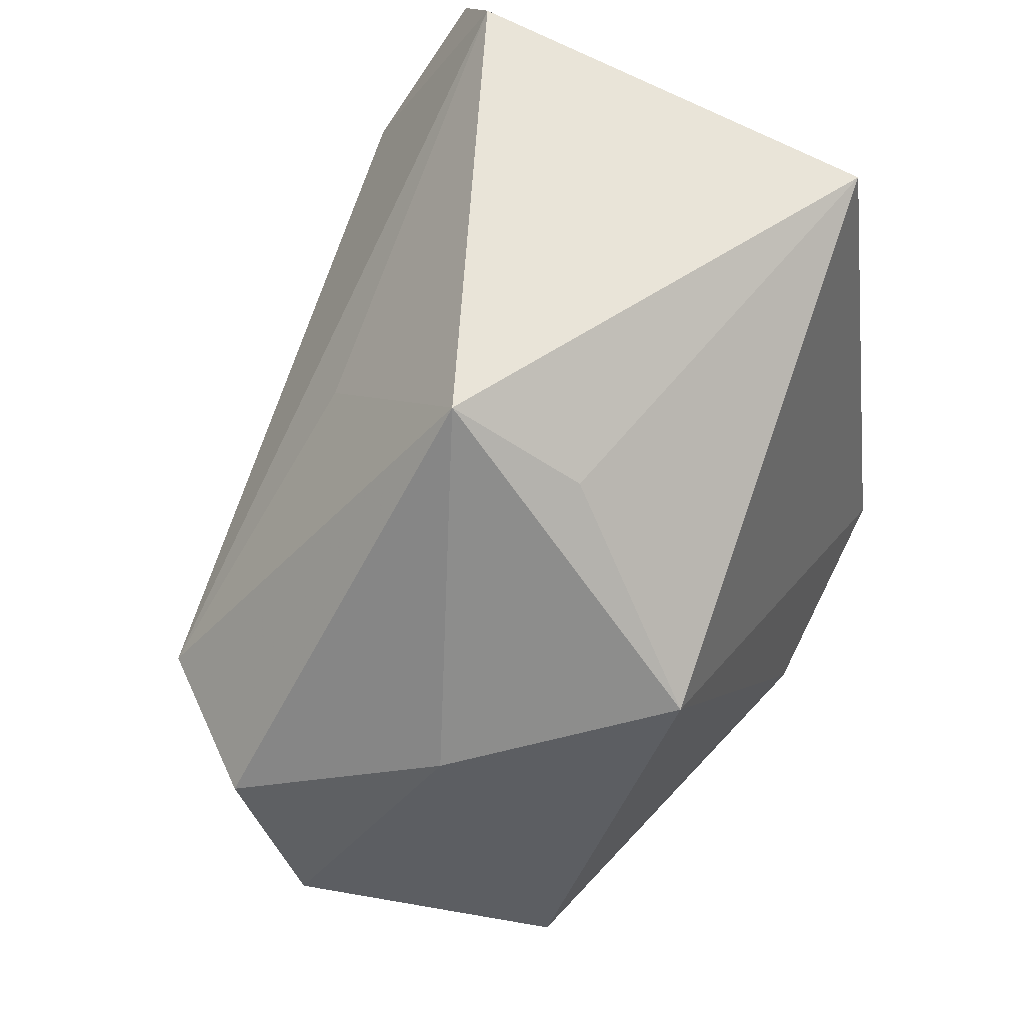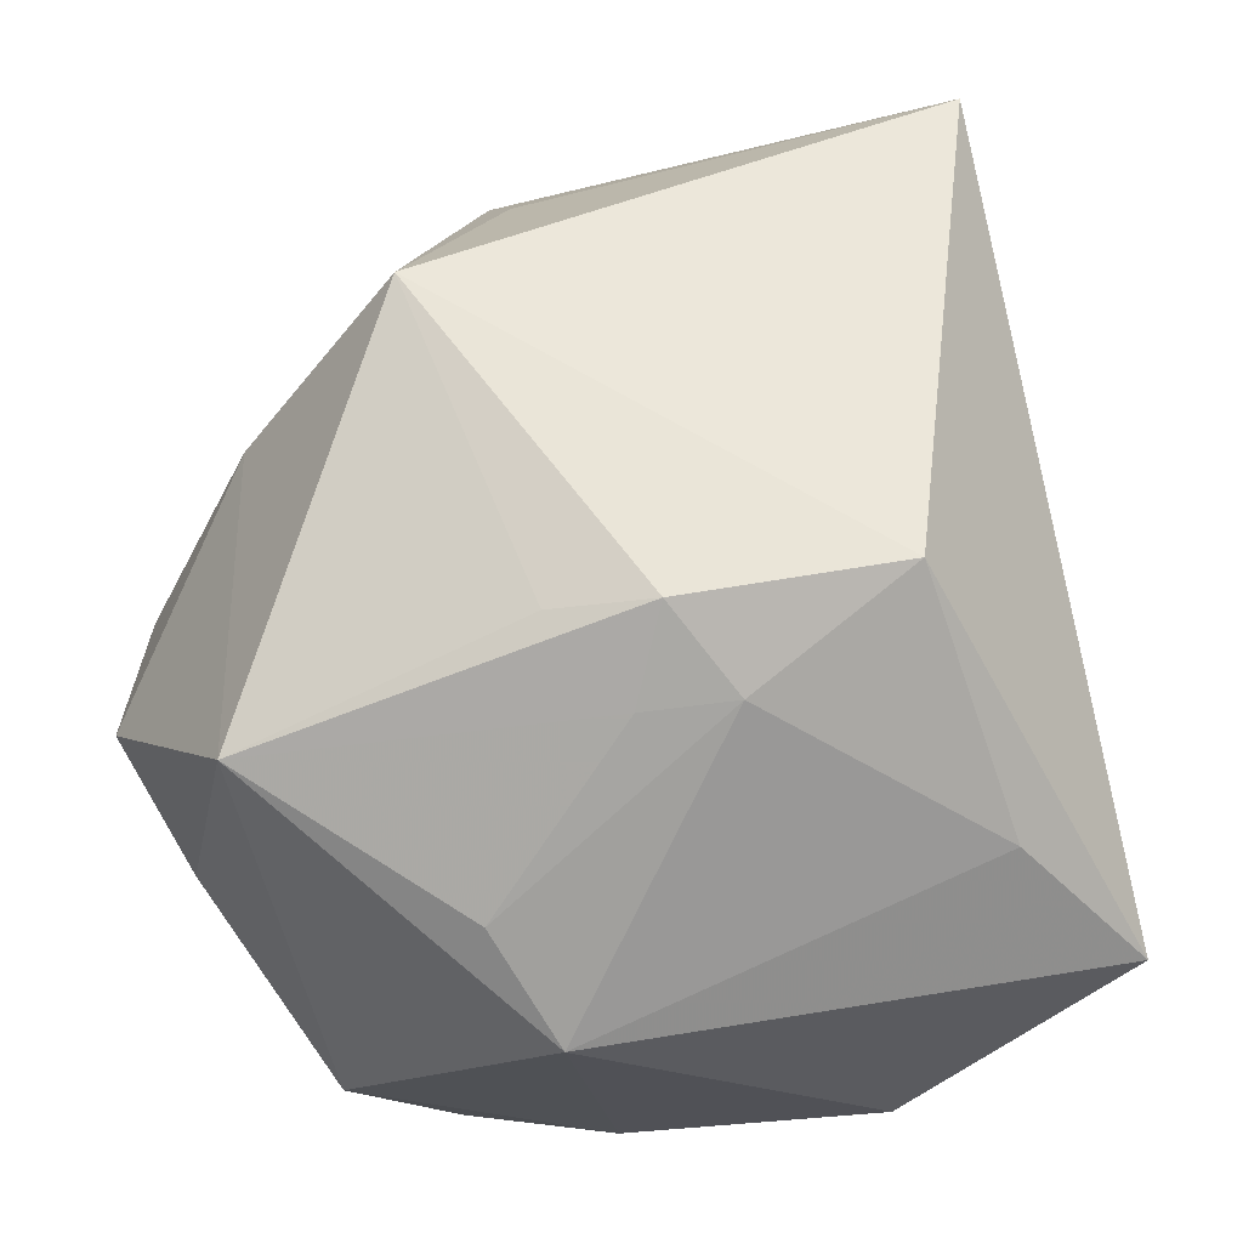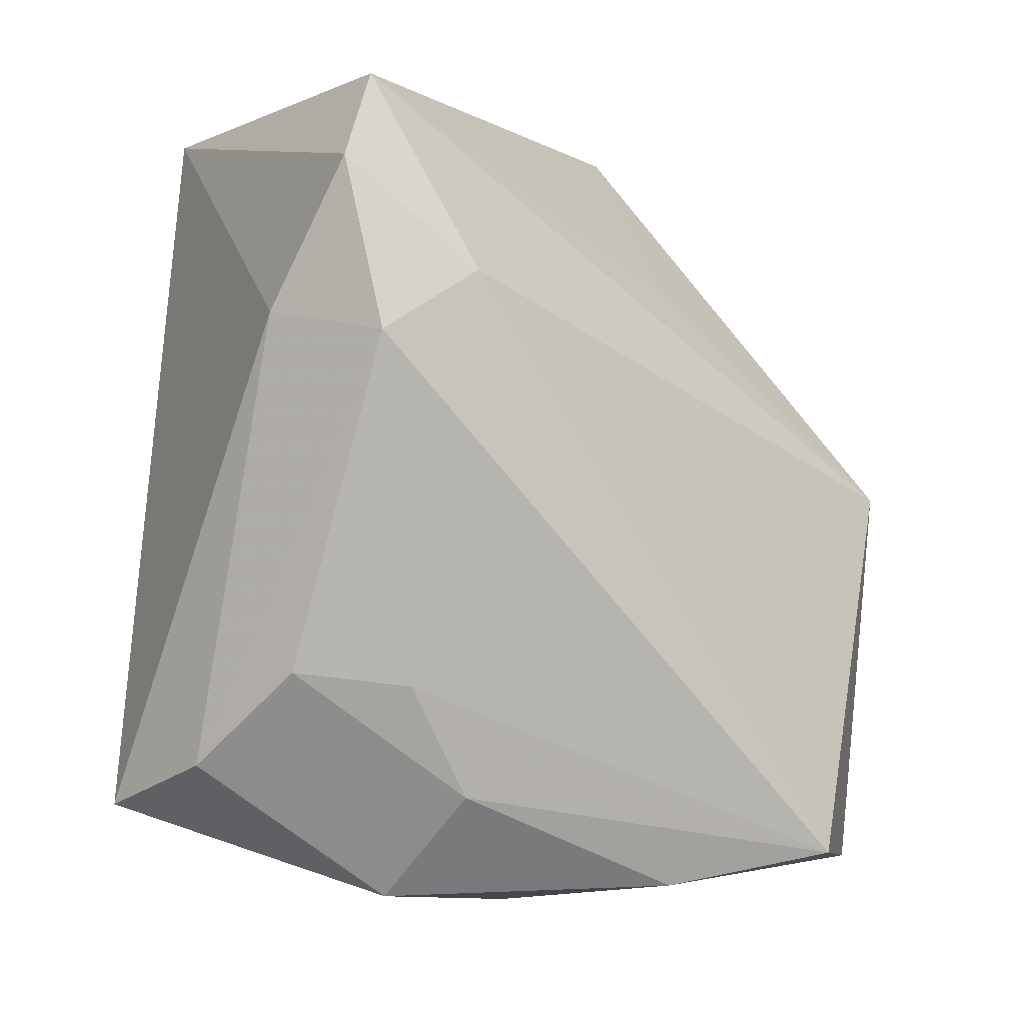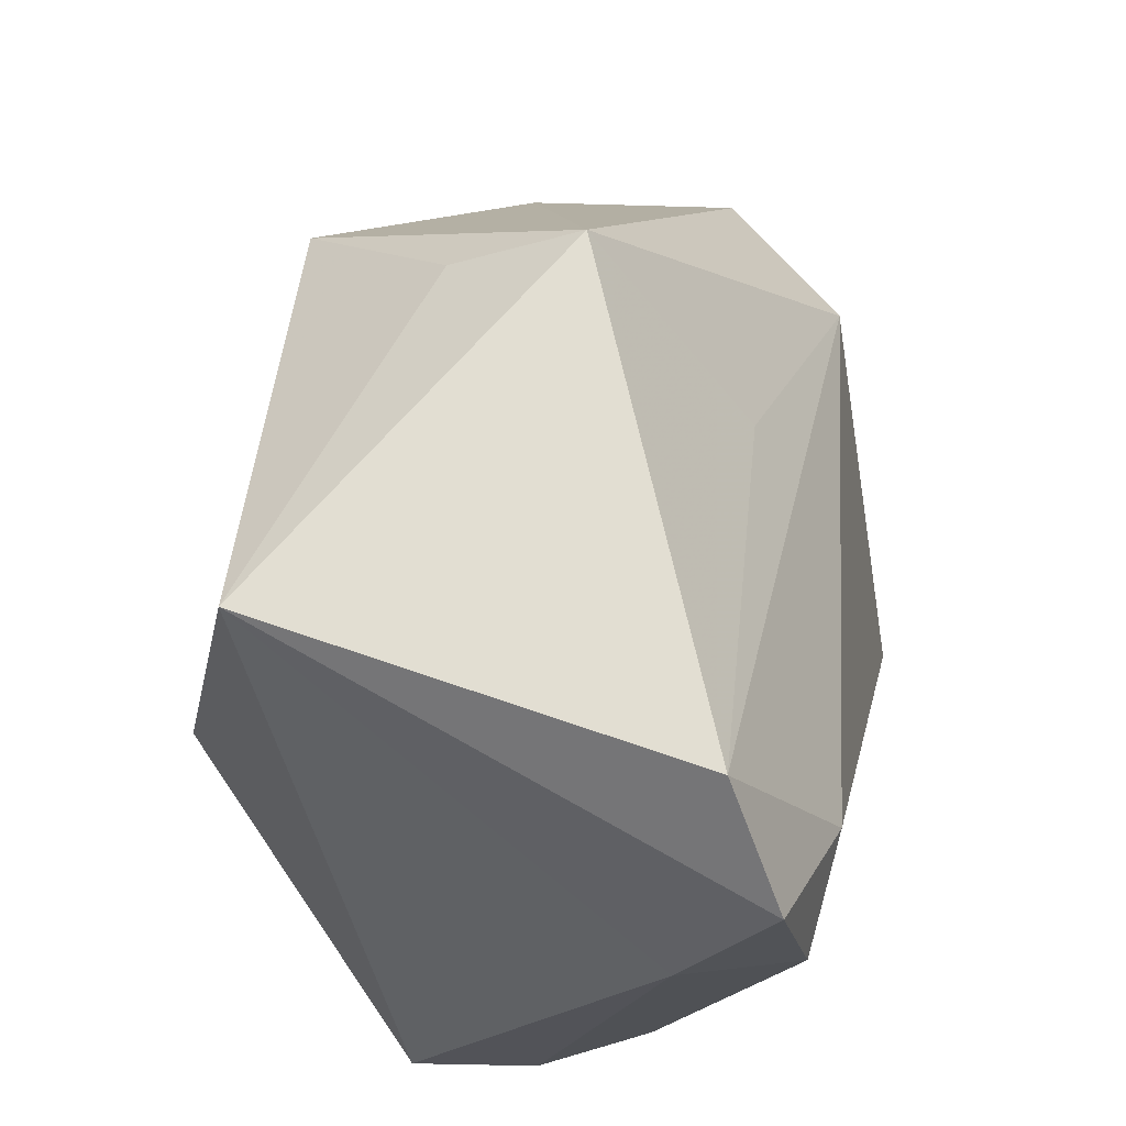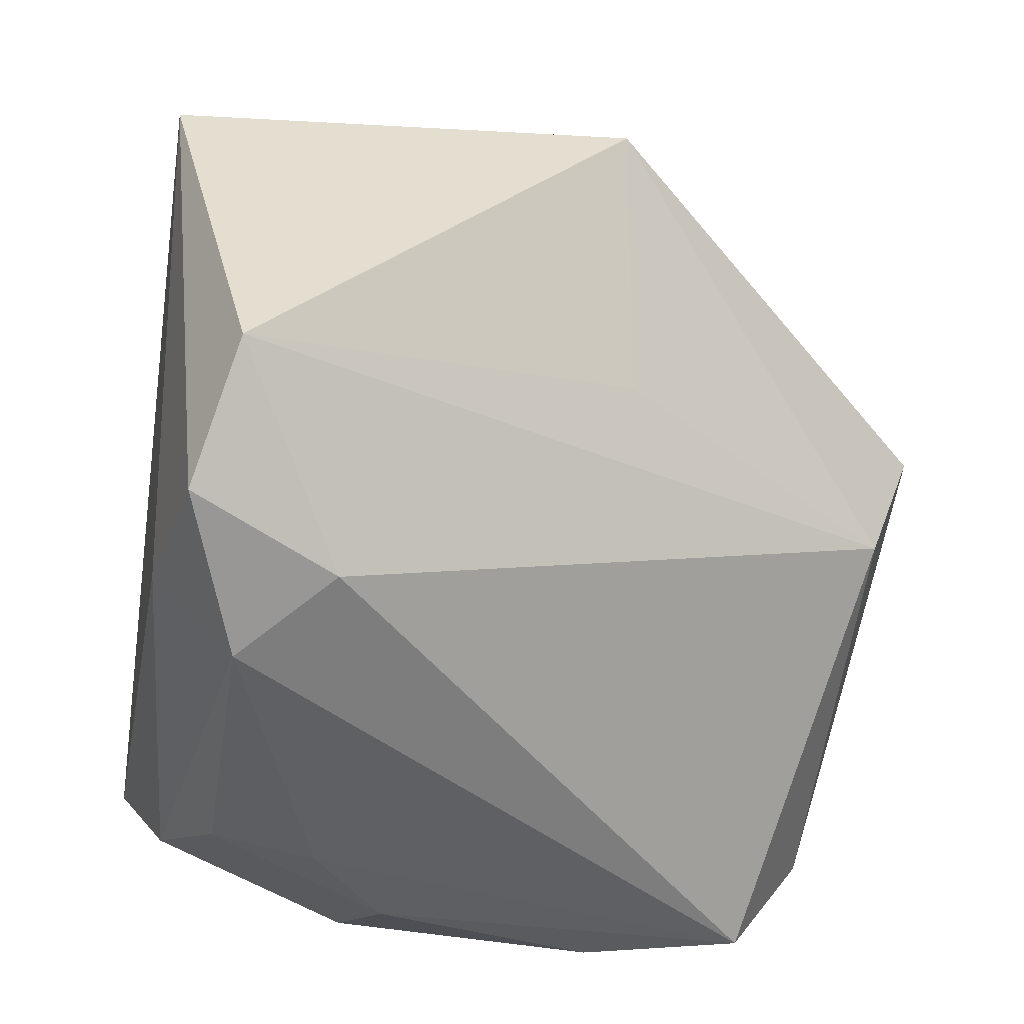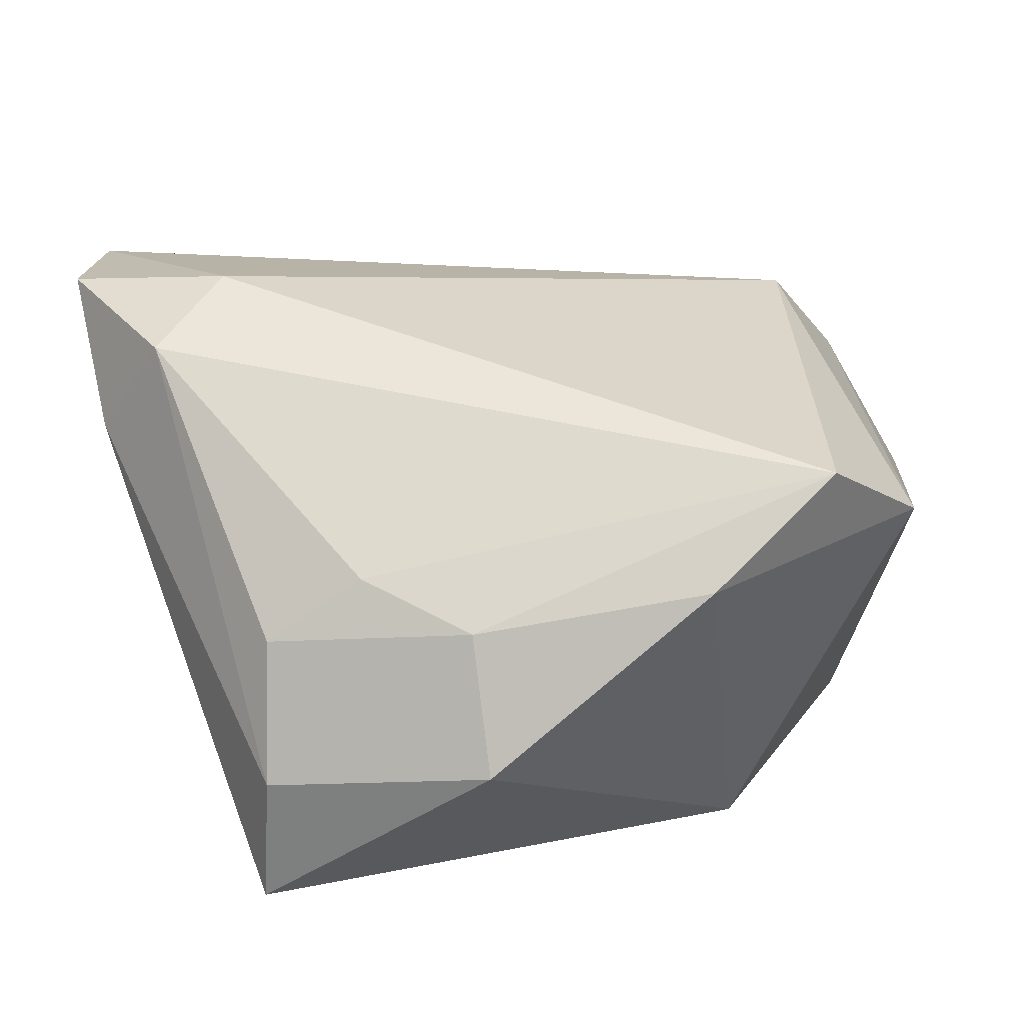
<metadata>
{"format":"obj","ext":"obj","renderer":"f3d","projection":"perspective","resolution":1024,"background":"white","views":[{"elev":61.9,"azim":122.3,"up":"+Y"},{"elev":-22.2,"azim":-178.7,"up":"+Y"},{"elev":-9.4,"azim":-33.4,"up":"+Y"},{"elev":64.6,"azim":-74.0,"up":"+Y"},{"elev":30.9,"azim":-15.2,"up":"+Y"},{"elev":46.7,"azim":-27.2,"up":"+Z"}]}
</metadata>
<code>
v -0.04101 -0.03112 -0.004709
v -0.03481 0.0282 0.02942
v -0.02419 -0.0208 0.02454
v 0.008615 -0.04021 -0.01004
v 0.01235 0.02472 0.01513
v 0.002448 -0.01726 -0.029
v 0.004982 -0.03913 0.02579
v 0.03622 -0.01994 -0.0261
v 0.0149 -0.03177 -0.01799
v 0.009818 -0.009783 -0.0327
v -0.03845 -0.02787 0.008289
v -0.006363 -0.01632 -0.02931
v 0.01398 0.03715 -0.01505
v 0.01682 0.04423 -0.002637
v -0.02674 0.04393 -0.022
v 0.03738 0.01343 -0.01375
v -0.02173 0.01831 0.03226
v -0.0322 0.01117 0.03226
v 7.829e-05 -0.009618 -0.03464
v 0.04926 -0.009473 -0.003314
v -0.03402 -0.01958 0.01913
v 0.02013 -0.03582 0.03226
v 0.04797 0.004663 0.004943
v 0.03878 0.003658 0.01893
v -0.01712 -0.03099 0.02301
v -0.01989 -0.04021 0.01255
v -0.03795 0.01435 0.02098
v 0.04249 -0.02056 0.003207
v 0.02249 0.02124 -0.03226
v -0.02093 -0.00552 -0.03275
v -0.02784 0.03958 0.02205
v 0.03071 -0.03573 0.0221
v -0.02937 -0.02443 -0.01568
f 4 12 9
f 19 12 30
f 30 29 19
f 11 27 1
f 16 29 14
f 19 29 10
f 15 31 14
f 29 30 15
f 15 30 1
f 1 27 15
f 15 27 2
f 2 31 15
f 20 16 23
f 14 24 23
f 23 16 14
f 6 12 19
f 9 12 6
f 26 4 7
f 1 4 26
f 26 11 1
f 33 4 1
f 12 4 33
f 1 30 33
f 33 30 12
f 5 24 14
f 14 31 5
f 5 31 24
f 22 24 17
f 17 31 2
f 24 31 17
f 8 10 29
f 8 16 20
f 29 16 8
f 20 28 8
f 19 10 8
f 8 4 9
f 8 6 19
f 9 6 8
f 14 29 13
f 13 15 14
f 29 15 13
f 25 3 21
f 21 11 25
f 11 26 25
f 25 26 7
f 7 22 25
f 22 3 25
f 32 22 7
f 7 4 32
f 4 8 32
f 32 8 28
f 32 24 22
f 32 23 24
f 20 23 32
f 32 28 20
f 18 3 22
f 22 17 18
f 18 17 2
f 21 3 18
f 2 27 18
f 18 11 21
f 27 11 18

</code>
